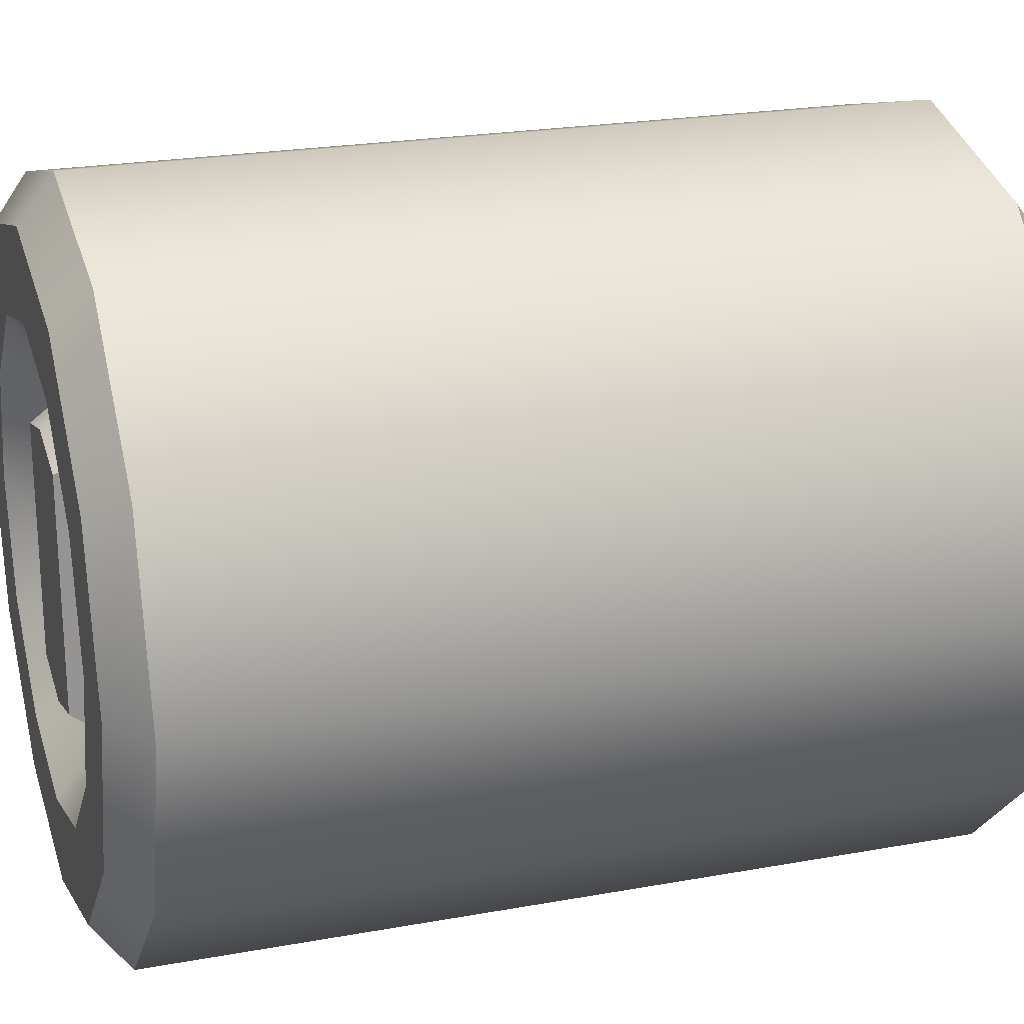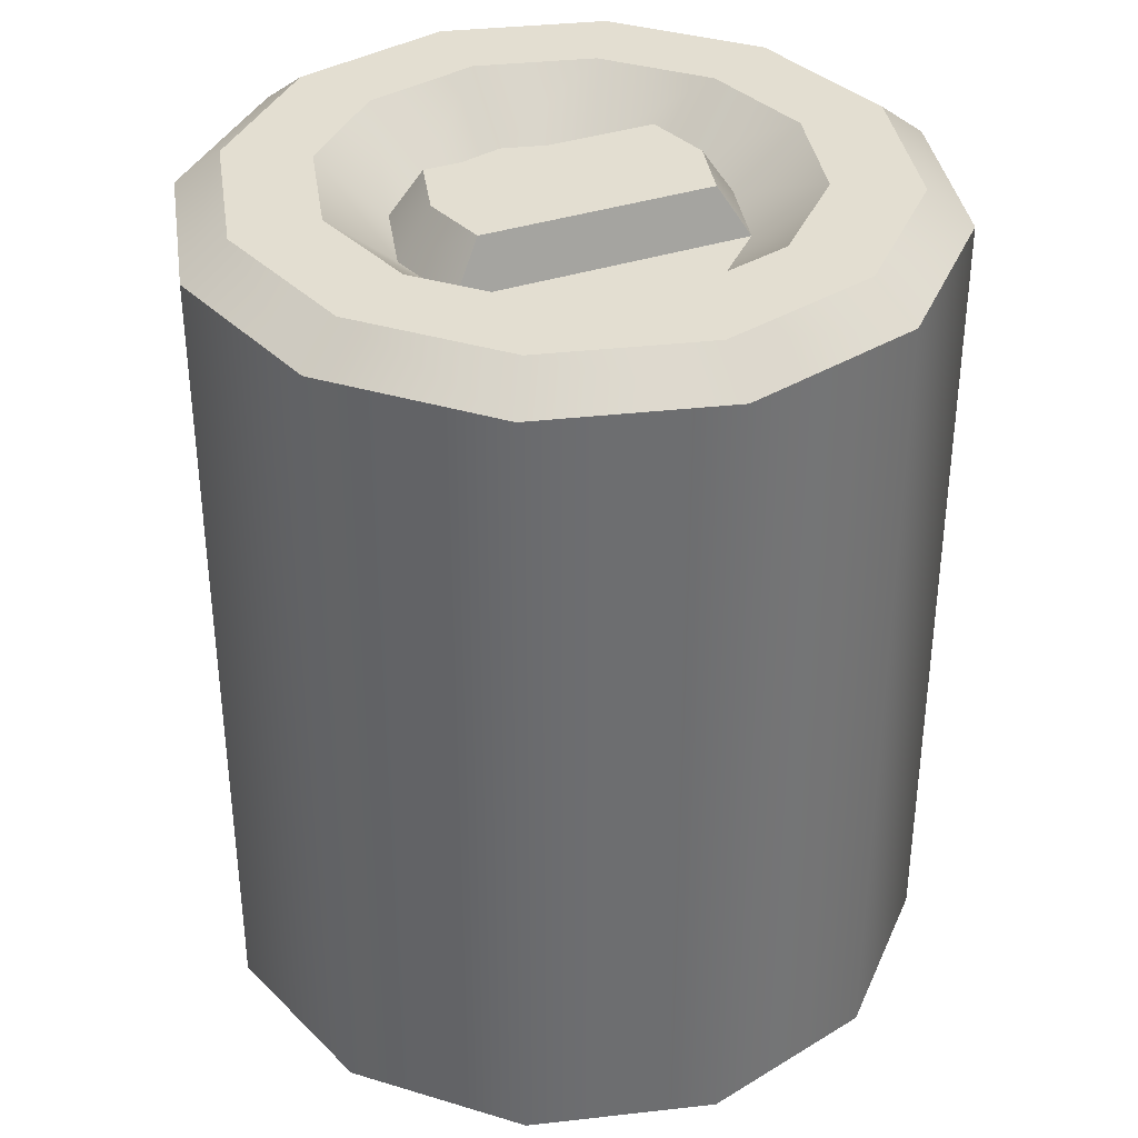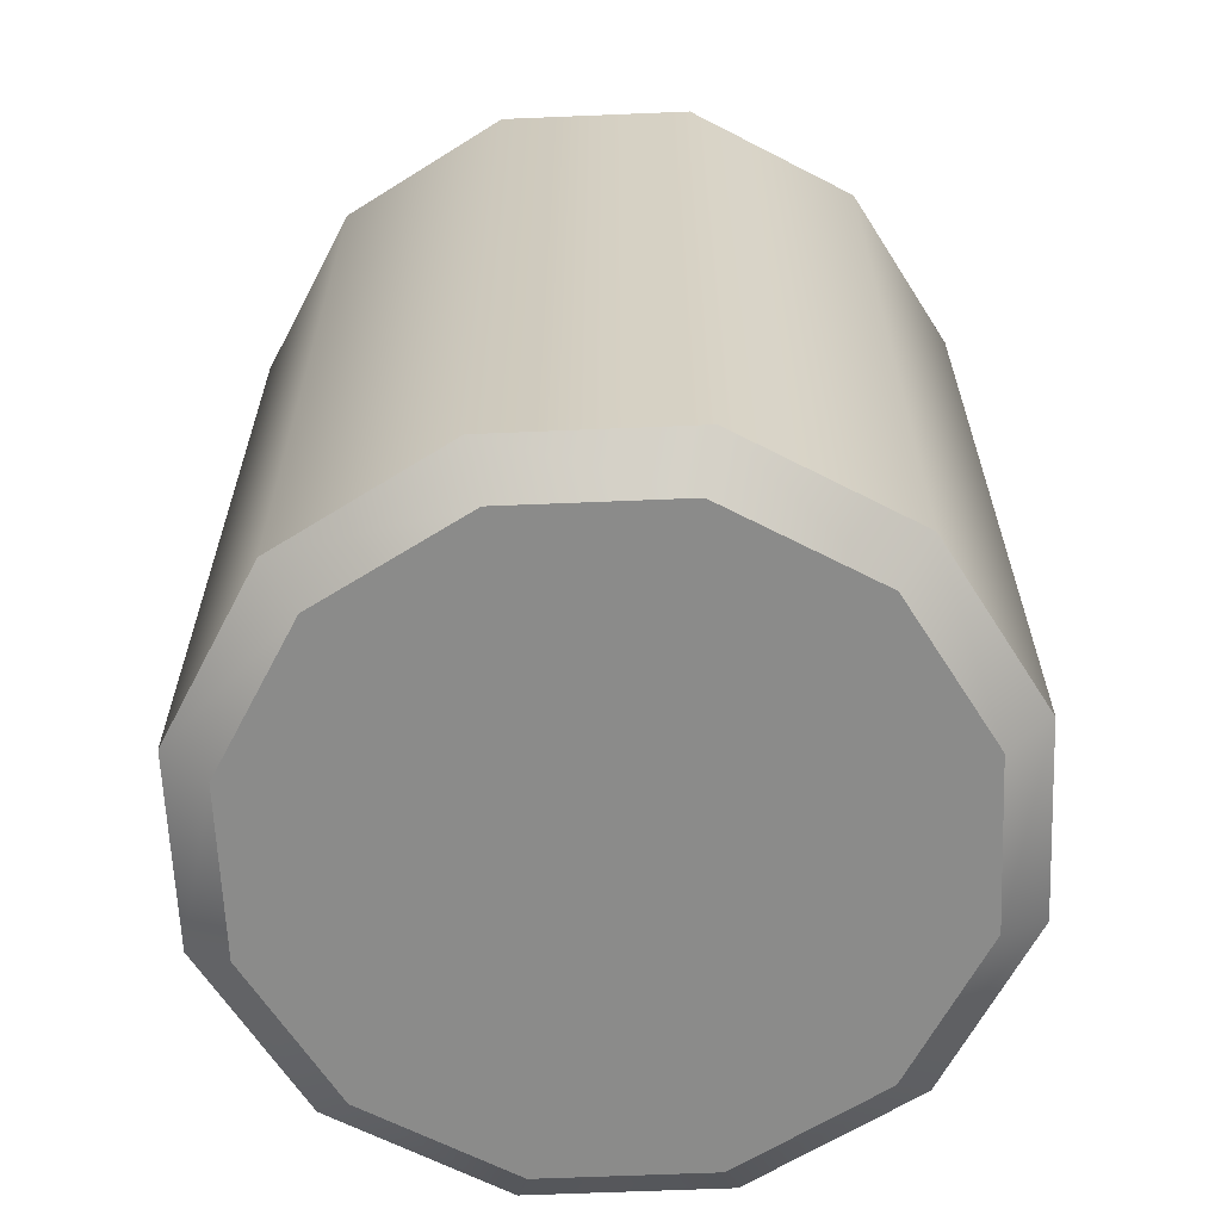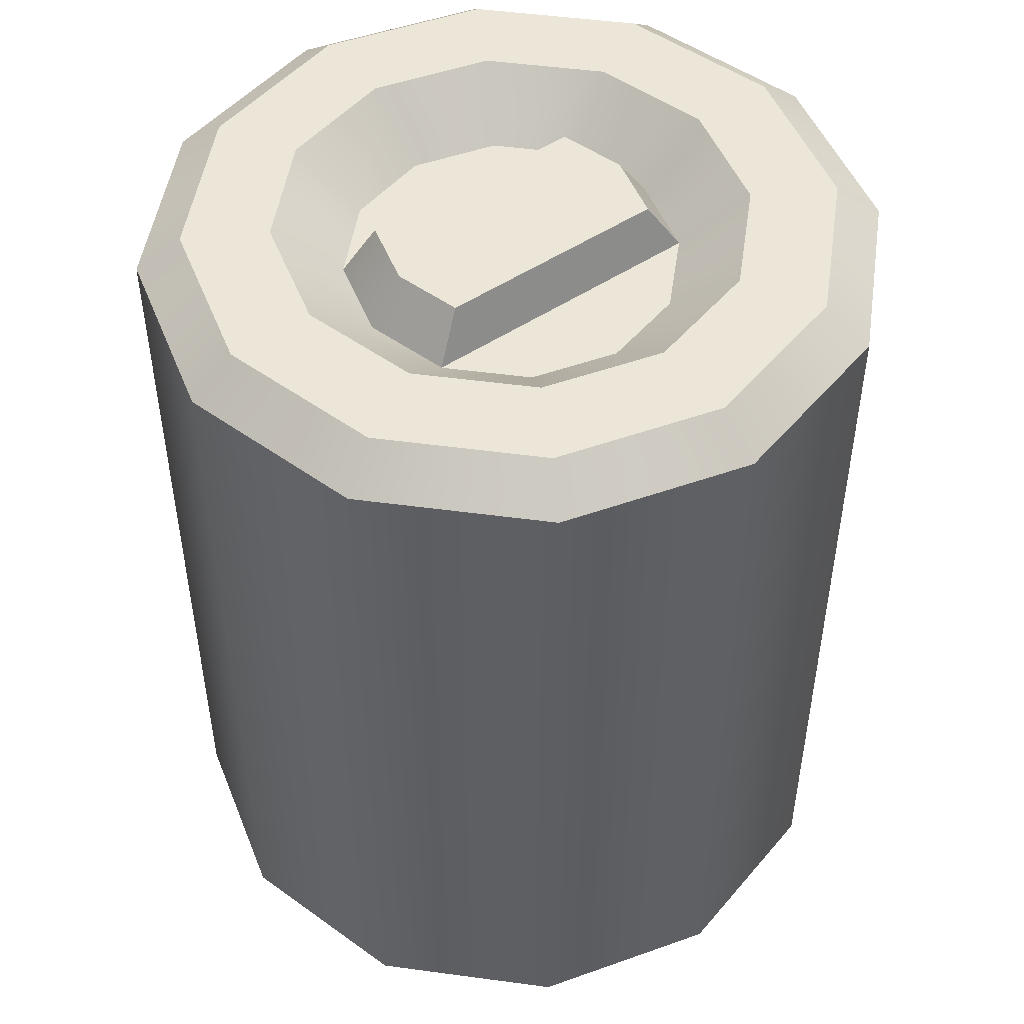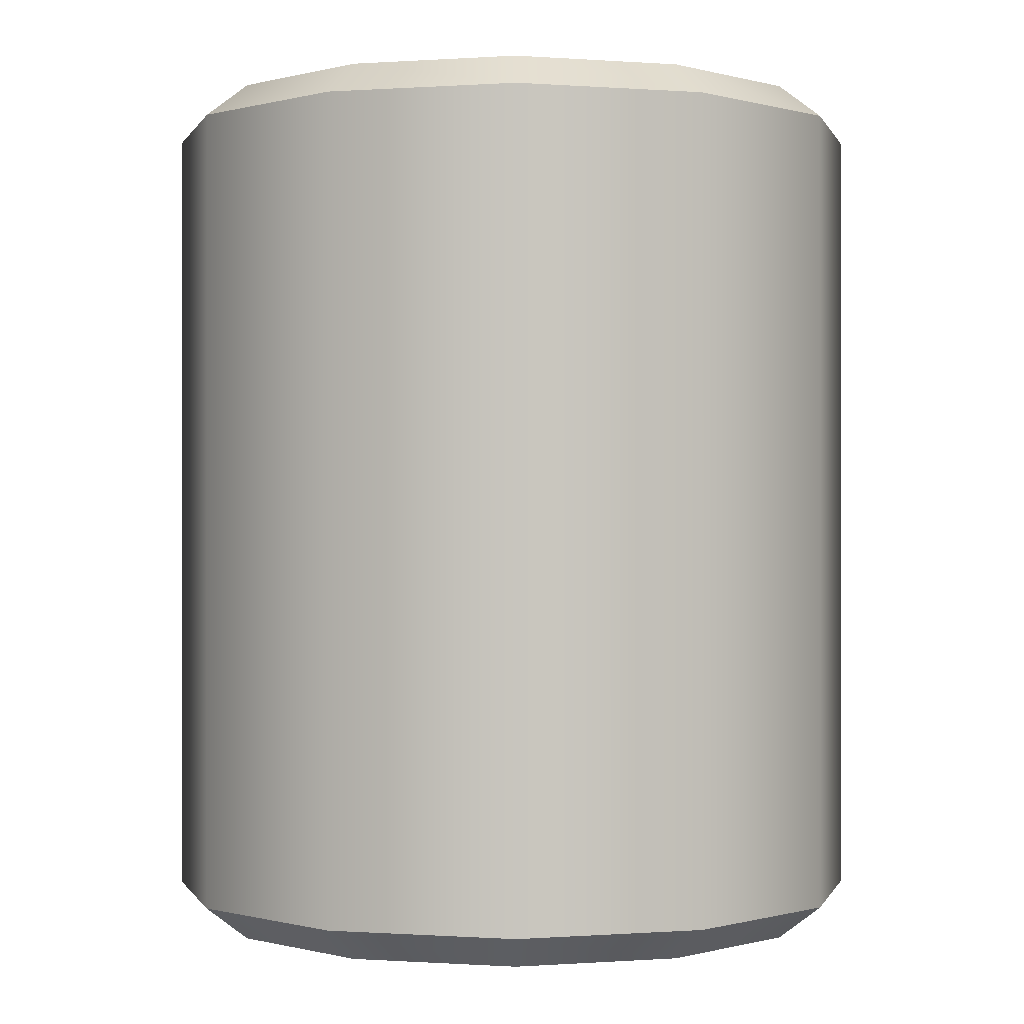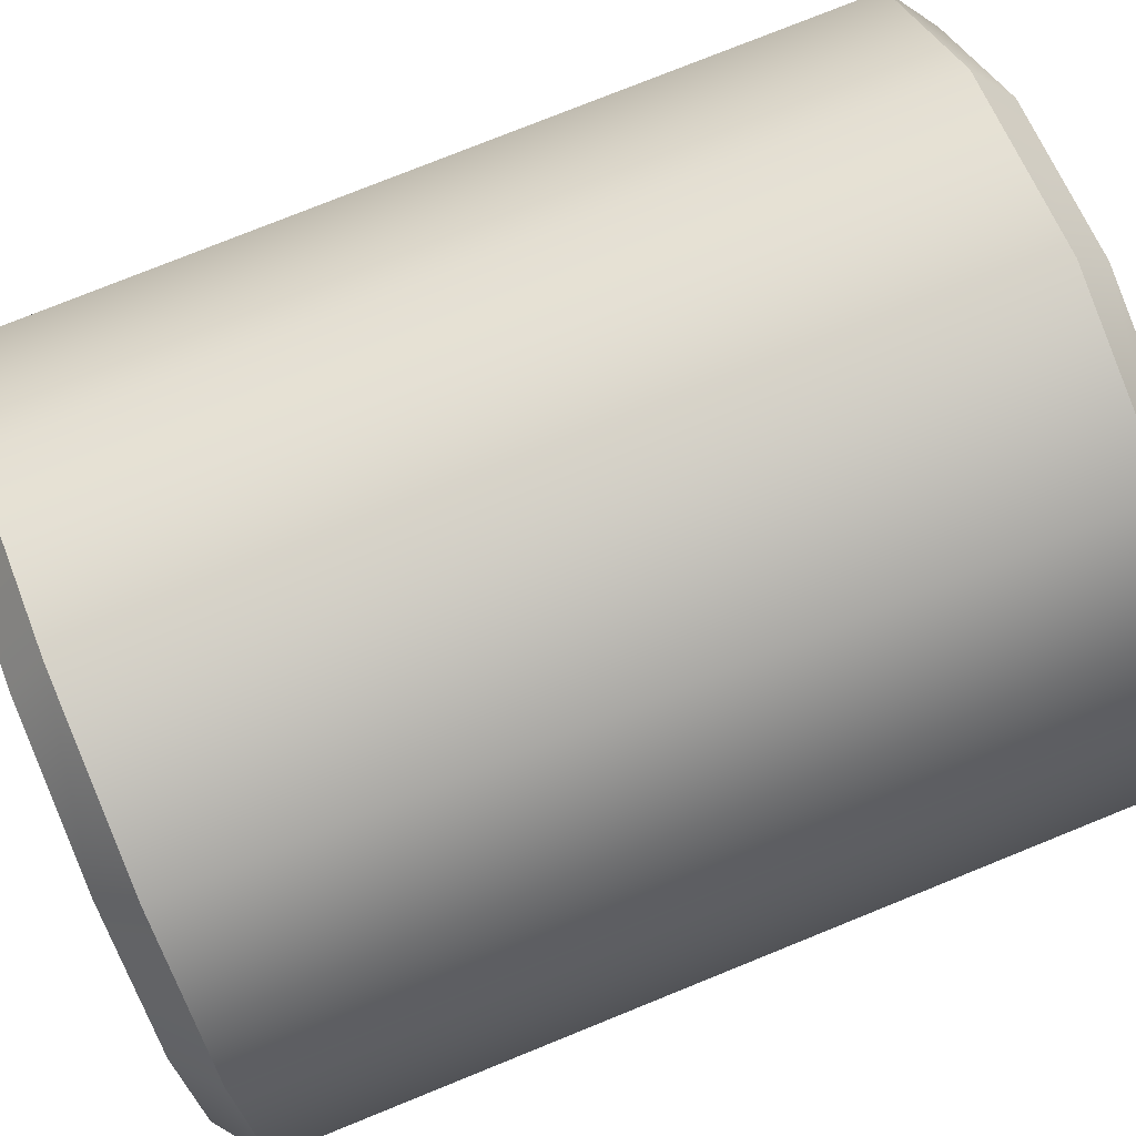
<metadata>
{"format":"obj","ext":"obj","renderer":"f3d","projection":"perspective","resolution":1024,"background":"white","views":[{"elev":22.6,"azim":-107.5,"up":"+Z"},{"elev":36.1,"azim":-113.4,"up":"+Y"},{"elev":-63.7,"azim":17.4,"up":"+Y"},{"elev":49.4,"azim":53.5,"up":"+Y"},{"elev":-0.2,"azim":-150.6,"up":"+Y"},{"elev":77.1,"azim":68.0,"up":"+Z"}]}
</metadata>
<code>
o Money_Coins_Stack_Small
v -0 -0 -0
v 0 0.3 -0.07906
v 0.03953 0.3 -0.06847
v 0.06847 0.3 -0.03953
v 0.07906 0.3 0
v 0.06847 0.3 0.03953
v 0.03953 0.3 0.06847
v -0 0.3 0.07906
v -0.03953 0.3 0.06847
v -0.06847 0.3 0.03953
v -0.07906 0.3 -0
v -0.06847 0.3 -0.03953
v -0.03953 0.3 -0.06847
v 0 0.2882 -0.1235
v 0 0.01176 -0.1235
v 0.06176 0.01176 -0.107
v 0.06176 0.2882 -0.107
v 0.107 0.01176 -0.06176
v 0.107 0.2882 -0.06176
v 0.1235 0.01176 0
v 0.1235 0.2882 0
v 0.107 0.01176 0.06176
v 0.107 0.2882 0.06176
v 0.06176 0.01176 0.107
v 0.06176 0.2882 0.107
v -0 0.01176 0.1235
v -0 0.2882 0.1235
v -0.06176 0.01176 0.107
v -0.06176 0.2882 0.107
v -0.107 0.01176 0.06176
v -0.107 0.2882 0.06176
v -0.1235 0.01176 -0
v -0.1235 0.2882 -0
v -0.107 0.01176 -0.06176
v -0.107 0.2882 -0.06176
v -0.06176 0.01176 -0.107
v -0.06176 0.2882 -0.107
v 0 -0 -0.1082
v 0.0541 -0 -0.09371
v 0.0541 0.3 -0.09371
v 0 0.3 -0.1082
v 0.09371 -0 -0.0541
v 0.09371 0.3 -0.0541
v 0.1082 -0 0
v 0.1082 0.3 0
v 0.09371 -0 0.0541
v 0.09371 0.3 0.0541
v 0.0541 -0 0.09371
v 0.0541 0.3 0.09371
v -0 -0 0.1082
v -0 0.3 0.1082
v -0.0541 -0 0.09371
v -0.0541 0.3 0.09371
v -0.09371 -0 0.0541
v -0.09371 0.3 0.0541
v -0.1082 -0 -0
v -0.1082 0.3 -0
v -0.09371 -0 -0.0541
v -0.09371 0.3 -0.0541
v -0.0541 -0 -0.09371
v -0.0541 0.3 -0.09371
v -0.02814 0.2809 0
v 0.02814 0.2809 -0.04873
v 0 0.2809 -0.05627
v 0.04873 0.2809 -0.02814
v 0.05627 0.2809 0
v 0.04873 0.2809 0.02814
v 0.02814 0.2809 0.04873
v -0 0.2809 0.05627
v -0.02814 0.2809 0.04873
v -0.04873 0.2809 0.02814
v -0.05627 0.2809 -0
v -0.04873 0.2809 -0.02814
v -0.02814 0.2809 -0.04873
v 0.02814 0.2809 0
v 0.0225 0.2974 -0.03898
v 0 0.2974 -0.04501
v -0 0.2974 0.04501
v 0.0225 0.2974 0.03898
v -0.0225 0.2974 0.03898
v -0.0225 0.2974 -0.03898
v -0.0225 0.2974 0
v -0 0.2974 0
v 0.0225 0.2974 0
v -0.06176 0.1039 -0.107
v -0.06176 0.1961 -0.107
v 0 0.1961 -0.1235
v 0 0.1039 -0.1235
v -0.107 0.1039 -0.06176
v -0.107 0.1961 -0.06176
v -0.1235 0.1039 -0
v -0.1235 0.1961 -0
v -0.107 0.1039 0.06176
v -0.107 0.1961 0.06176
v -0.06176 0.1039 0.107
v -0.06176 0.1961 0.107
v -0 0.1039 0.1235
v -0 0.1961 0.1235
v 0.06176 0.1039 0.107
v 0.06176 0.1961 0.107
v 0.107 0.1039 0.06176
v 0.107 0.1961 0.06176
v 0.1235 0.1039 0
v 0.1235 0.1961 0
v 0.107 0.1039 -0.06176
v 0.107 0.1961 -0.06176
v 0.06176 0.1039 -0.107
v 0.06176 0.1961 -0.107
f 60 36 15 38
f 42 18 20 44
f 44 20 22 46
f 46 22 24 48
f 48 24 26 50
f 50 26 28 52
f 52 28 30 54
f 54 30 32 56
f 56 32 34 58
f 58 34 36 60
f 5 4 65 66
f 38 15 16 39
f 39 16 18 42
f 35 59 61 37
f 33 57 59 35
f 31 55 57 33
f 29 53 55 31
f 27 51 53 29
f 25 49 51 27
f 23 47 49 25
f 21 45 47 23
f 19 43 45 21
f 17 40 43 19
f 14 41 40 17
f 85 88 15 36
f 89 85 36 34
f 91 89 34 32
f 93 91 32 30
f 95 93 30 28
f 97 95 28 26
f 99 97 26 24
f 101 99 24 22
f 103 101 22 20
f 105 103 20 18
f 107 105 18 16
f 88 107 16 15
f 37 61 41 14
f 1 39 42
f 2 3 40 41
f 1 42 44
f 3 4 43 40
f 1 44 46
f 4 5 45 43
f 1 46 48
f 5 6 47 45
f 1 48 50
f 6 7 49 47
f 1 50 52
f 7 8 51 49
f 1 52 54
f 8 9 53 51
f 1 54 56
f 9 10 55 53
f 1 56 58
f 10 11 57 55
f 1 58 60
f 11 12 59 57
f 1 60 38
f 12 13 61 59
f 13 2 41 61
f 9 8 69 70
f 13 12 73 74
f 6 5 66 67
f 10 9 70 71
f 2 13 74 64
f 3 2 64 63
f 7 6 67 68
f 11 10 71 72
f 4 3 63 65
f 8 7 68 69
f 12 11 72 73
f 69 68 79 78
f 68 75 84 79
f 74 62 82 81
f 66 65 75
f 70 62 71
f 72 62 73
f 62 72 71
f 75 63 76 84
f 65 63 75
f 75 68 67
f 62 74 73
f 63 64 77 76
f 66 75 67
f 64 74 81 77
f 84 83 78 79
f 77 81 82 83
f 83 82 80 78
f 76 77 83 84
f 62 70 80 82
f 70 69 78 80
f 1 38 39
f 14 17 108 87
f 87 108 107 88
f 17 19 106 108
f 108 106 105 107
f 19 21 104 106
f 106 104 103 105
f 21 23 102 104
f 104 102 101 103
f 23 25 100 102
f 102 100 99 101
f 25 27 98 100
f 100 98 97 99
f 27 29 96 98
f 98 96 95 97
f 29 31 94 96
f 96 94 93 95
f 31 33 92 94
f 94 92 91 93
f 33 35 90 92
f 92 90 89 91
f 35 37 86 90
f 90 86 85 89
f 37 14 87 86
f 86 87 88 85

</code>
